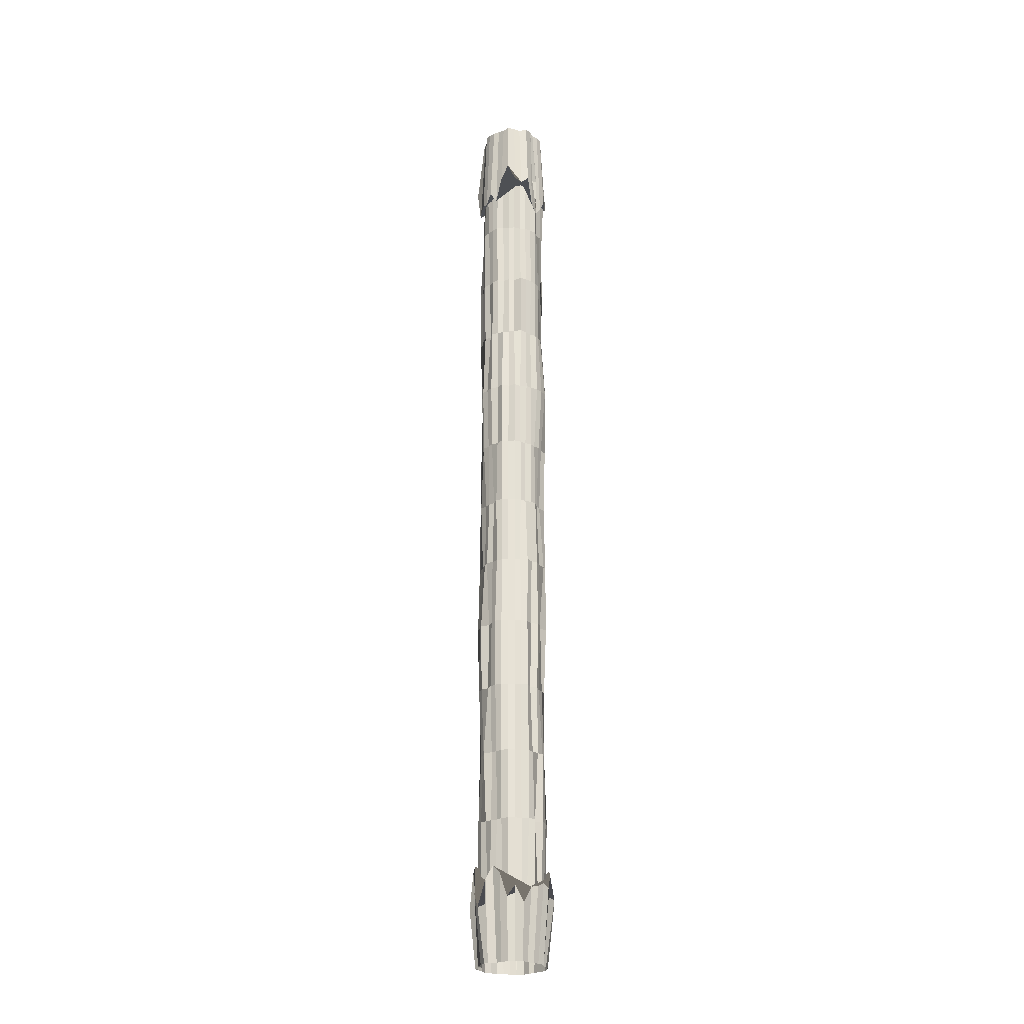
<metadata>
{"format":"obj","ext":"obj","renderer":"f3d","projection":"perspective","resolution":1024,"background":"white","views":[{"elev":-25.4,"azim":153.3,"up":"+Y"}]}
</metadata>
<code>
o 円柱_円柱.002
v 0 -74.88 -7.334
v 0 74.44 -7.287
v 1.49 -77.73 -7.489
v 1.396 73.2 -7.018
v 2.797 -74.64 -6.752
v 2.773 74.05 -6.694
v 4.178 -76.63 -6.252
v 4.198 76.98 -6.283
v 4.994 -72.32 -4.994
v 5.113 73.91 -5.113
v 5.757 -71.03 -3.847
v 5.598 69.22 -3.741
v 6.614 -73.24 -2.74
v 6.417 71.23 -2.658
v 7.516 -77.98 -1.495
v 6.627 69.45 -1.318
v 7.399 -75.5 -1e-06
v 6.773 69.6 -1e-06
v 6.703 -70.18 1.333
v 6.59 69.1 1.311
v 6.397 -71.03 2.65
v 6.14 68.4 2.543
v 6.303 -77.21 4.212
v 6.107 74.99 4.081
v 5.063 -73.25 5.063
v 5.029 72.8 5.029
v 3.998 -73.58 5.983
v 4.033 74.19 6.036
v 2.794 -74.57 6.745
v 2.68 71.77 6.47
v 1.469 -76.71 7.383
v 1.356 71.29 6.819
v -3e-06 -73.18 7.153
v -3e-06 72.2 7.049
v -1.359 -71.44 6.834
v -1.378 72.34 6.928
v -2.647 -70.95 6.389
v -2.844 75.79 6.865
v -3.738 -69.18 5.594
v -4.034 74.2 6.038
v -4.9 -71.08 4.9
v -5.123 74.05 5.123
v -5.987 -73.63 4.001
v -5.88 72.42 3.929
v -6.447 -71.53 2.67
v -6.556 72.65 2.716
v -6.62 -69.38 1.317
v -6.779 70.91 1.348
v -7.302 -74.58 -1e-05
v -7.332 74.87 -1e-05
v -6.695 -70.1 -1.332
v -6.998 73.01 -1.392
v -6.886 -76.01 -2.852
v -6.475 71.82 -2.682
v -6.185 -75.87 -4.133
v -5.667 70 -3.787
v -4.969 -71.99 -4.969
v -4.905 71.15 -4.905
v -4.045 -74.38 -6.054
v -3.709 68.69 -5.551
v -2.764 -73.84 -6.673
v -2.489 67.06 -6.008
v -1.423 -74.51 -7.154
v -1.302 68.67 -6.546
v 0 -87.5 -5.821
v 0 -75 -5.735
v 0 -62.5 -6.534
v 0 -50 -6.544
v 0 -37.5 -6.444
v 0 -25 -6.238
v 0 -12.5 -6.435
v 0 0 -5.635
v 0 12.5 -5.709
v 0 25 -6.284
v 0 37.5 -5.978
v 0 50 -6.185
v 0 62.5 -5.954
v 0 75 -6.258
v 0 87.5 -6.559
v 1.1 87.5 -5.531
v 1.118 75 -5.62
v 1.099 62.5 -5.526
v 1.245 50 -6.261
v 1.281 37.5 -6.439
v 1.143 25 -5.745
v 1.173 12.5 -5.894
v 1.161 0 -5.835
v 1.103 -12.5 -5.545
v 1.198 -25 -6.021
v 1.191 -37.5 -5.986
v 1.098 -50 -5.52
v 1.199 -62.5 -6.028
v 1.24 -75 -6.234
v 1.282 -87.5 -6.443
v 2.295 87.5 -5.542
v 2.448 75 -5.911
v 2.27 62.5 -5.48
v 1.993 50 -4.811
v 2.211 37.5 -5.338
v 2.435 25 -5.878
v 2.387 12.5 -5.763
v 2.21 0 -5.336
v 2.239 -12.5 -5.404
v 2.215 -25 -5.347
v 2.266 -37.5 -5.472
v 2.349 -50 -5.671
v 2.382 -62.5 -5.751
v 2.193 -75 -5.295
v 2.322 -87.5 -5.605
v 3.684 87.5 -5.513
v 3.614 75 -5.408
v 3.111 62.5 -4.656
v 3.153 50 -4.719
v 3.209 37.5 -4.802
v 3.21 25 -4.804
v 3.419 12.5 -5.117
v 3.367 0 -5.039
v 3.26 -12.5 -4.879
v 3.34 -25 -4.999
v 3.281 -37.5 -4.911
v 3.549 -50 -5.311
v 3.514 -62.5 -5.259
v 3.437 -75 -5.144
v 3.352 -87.5 -5.017
v 4.139 87.5 -4.139
v 4.124 75 -4.124
v 4.252 62.5 -4.252
v 3.706 50 -3.706
v 4.156 37.5 -4.156
v 4.634 25 -4.634
v 4.626 12.5 -4.626
v 4.377 0 -4.377
v 4.172 -12.5 -4.172
v 4.583 -25 -4.583
v 4.514 -37.5 -4.514
v 4.382 -50 -4.382
v 4.344 -62.5 -4.344
v 3.822 -75 -3.822
v 4.25 -87.5 -4.25
v 4.835 87.5 -3.231
v 5.084 75 -3.397
v 5.279 62.5 -3.527
v 5.015 50 -3.351
v 4.846 37.5 -3.238
v 4.874 25 -3.257
v 4.858 12.5 -3.246
v 5.167 0 -3.452
v 4.933 -12.5 -3.296
v 5.409 -25 -3.614
v 5.246 -37.5 -3.505
v 4.857 -50 -3.245
v 4.629 -62.5 -3.093
v 4.984 -75 -3.33
v 4.526 -87.5 -3.024
v 5.459 87.5 -2.261
v 5.792 75 -2.399
v 5.696 62.5 -2.36
v 5.443 50 -2.254
v 5.715 37.5 -2.367
v 5.878 25 -2.435
v 5.606 12.5 -2.322
v 4.975 0 -2.061
v 5.275 -12.5 -2.185
v 5.466 -25 -2.264
v 5.614 -37.5 -2.326
v 5.262 -50 -2.18
v 5.258 -62.5 -2.178
v 5.66 -75 -2.344
v 5.936 -87.5 -2.459
v 6.001 87.5 -1.194
v 6.41 75 -1.275
v 5.985 62.5 -1.19
v 5.615 50 -1.117
v 5.44 37.5 -1.082
v 6.142 25 -1.222
v 5.763 12.5 -1.146
v 5.481 0 -1.09
v 5.996 -12.5 -1.193
v 5.413 -25 -1.077
v 5.534 -37.5 -1.101
v 6.439 -50 -1.281
v 5.859 -62.5 -1.165
v 5.427 -75 -1.08
v 5.993 -87.5 -1.192
v 6.11 87.5 -1e-06
v 6.176 75 -1e-06
v 6.355 62.5 -1e-06
v 6.263 50 -1e-06
v 6.059 37.5 -1e-06
v 6.463 25 -1e-06
v 6.239 12.5 -1e-06
v 5.586 0 -1e-06
v 5.836 -12.5 -1e-06
v 6.532 -25 -1e-06
v 6.321 -37.5 -1e-06
v 5.817 -50 -1e-06
v 6.261 -62.5 -1e-06
v 6.151 -75 -1e-06
v 6.097 -87.5 -1e-06
v 5.531 87.5 1.1
v 5.819 75 1.158
v 6.018 62.5 1.197
v 6.034 50 1.2
v 6.032 37.5 1.2
v 5.236 25 1.042
v 5.74 12.5 1.142
v 6.114 0 1.216
v 5.698 -12.5 1.133
v 6.205 -25 1.234
v 6.231 -37.5 1.24
v 5.756 -50 1.145
v 6.174 -62.5 1.228
v 6.107 -75 1.215
v 6.048 -87.5 1.203
v 5.338 87.5 2.211
v 5.043 75 2.089
v 5.226 62.5 2.165
v 5.541 50 2.295
v 5.47 37.5 2.266
v 5.582 25 2.312
v 5.342 12.5 2.213
v 5.646 0 2.339
v 5.481 -12.5 2.27
v 6.028 -25 2.497
v 5.451 -37.5 2.258
v 5.303 -50 2.197
v 5.419 -62.5 2.245
v 5.431 -75 2.25
v 4.874 -87.5 2.019
v 5.051 87.5 3.375
v 4.919 75 3.287
v 4.929 62.5 3.293
v 5.479 50 3.661
v 5.367 37.5 3.586
v 4.872 25 3.255
v 4.897 12.5 3.272
v 5.052 0 3.376
v 4.824 -12.5 3.223
v 5.022 -25 3.356
v 5.015 -37.5 3.351
v 4.919 -50 3.286
v 4.977 -62.5 3.325
v 4.986 -75 3.332
v 5.383 -87.5 3.597
v 4.08 87.5 4.08
v 3.719 75 3.719
v 4.156 62.5 4.156
v 4.319 50 4.319
v 4.171 37.5 4.171
v 4.41 25 4.41
v 4.559 12.5 4.559
v 4.61 0 4.61
v 4.695 -12.5 4.695
v 4.714 -25 4.714
v 4.421 -37.5 4.421
v 4.447 -50 4.447
v 4.53 -62.5 4.53
v 4.275 -75 4.275
v 4.438 -87.5 4.438
v 3.348 87.5 5.011
v 3.67 75 5.493
v 3.78 62.5 5.657
v 3.666 50 5.487
v 3.326 37.5 4.978
v 3.351 25 5.016
v 3.452 12.5 5.166
v 3.162 0 4.732
v 2.919 -12.5 4.368
v 3.197 -25 4.784
v 2.976 -37.5 4.454
v 3.284 -50 4.915
v 3.448 -62.5 5.161
v 3.221 -75 4.82
v 3.397 -87.5 5.084
v 2.364 87.5 5.707
v 2.554 75 6.165
v 2.286 62.5 5.519
v 2.047 50 4.943
v 2.288 37.5 5.525
v 2.434 25 5.876
v 2.331 12.5 5.627
v 2.224 0 5.37
v 2.161 -12.5 5.217
v 2.478 -25 5.982
v 2.301 -37.5 5.555
v 2.312 -50 5.582
v 2.407 -62.5 5.812
v 2.332 -75 5.63
v 2.447 -87.5 5.908
v 1.109 87.5 5.576
v 1.154 75 5.801
v 1.071 62.5 5.384
v 1.223 50 6.147
v 1.301 37.5 6.539
v 1.274 25 6.406
v 1.25 12.5 6.286
v 1.236 0 6.216
v 1.218 -12.5 6.121
v 1.214 -25 6.103
v 1.175 -37.5 5.908
v 1.104 -50 5.551
v 1.177 -62.5 5.915
v 1.183 -75 5.949
v 1.173 -87.5 5.897
v -3e-06 87.5 6.02
v -3e-06 75 6.426
v -3e-06 62.5 6.008
v -3e-06 50 6.261
v -3e-06 37.5 6.268
v -3e-06 25 5.801
v -3e-06 12.5 5.355
v -3e-06 0 6.269
v -3e-06 -12.5 5.723
v -3e-06 -25 5.711
v -3e-06 -37.5 5.687
v -3e-06 -50 6.006
v -3e-06 -62.5 6.281
v -3e-06 -75 6.428
v -3e-06 -87.5 6.079
v -1.06 87.5 5.327
v -1.2 75 6.035
v -1.085 62.5 5.453
v -1.118 50 5.618
v -1.069 37.5 5.374
v -1.143 25 5.748
v -1.117 12.5 5.614
v -1.213 0 6.099
v -1.195 -12.5 6.009
v -1.215 -25 6.107
v -1.273 -37.5 6.398
v -1.204 -50 6.055
v -1.105 -62.5 5.556
v -1.215 -75 6.108
v -1.136 -87.5 5.71
v -2.143 87.5 5.174
v -2.15 75 5.19
v -2.461 62.5 5.94
v -2.356 50 5.687
v -2.092 37.5 5.05
v -2.148 25 5.186
v -2.255 12.5 5.443
v -2.315 0 5.589
v -2.478 -12.5 5.981
v -2.228 -25 5.38
v -2.305 -37.5 5.565
v -2.454 -50 5.923
v -2.386 -62.5 5.76
v -2.147 -75 5.183
v -2.261 -87.5 5.459
v -3.617 87.5 5.413
v -3.532 75 5.287
v -3.436 62.5 5.143
v -3.677 50 5.503
v -3.429 37.5 5.132
v -3.537 25 5.294
v -3.63 12.5 5.433
v -3.592 0 5.375
v -3.617 -12.5 5.413
v -3.398 -25 5.085
v -3.346 -37.5 5.008
v -3.654 -50 5.468
v -3.638 -62.5 5.445
v -3.667 -75 5.488
v -3.248 -87.5 4.861
v -4.675 87.5 4.675
v -4.499 75 4.499
v -4.088 62.5 4.088
v -4.362 50 4.361
v -4.162 37.5 4.162
v -4.335 25 4.335
v -4.671 12.5 4.671
v -4.264 0 4.264
v -4.309 -12.5 4.308
v -4.316 -25 4.316
v -4.336 -37.5 4.336
v -3.83 -50 3.83
v -4.265 -62.5 4.265
v -4.408 -75 4.408
v -4.489 -87.5 4.489
v -4.933 87.5 3.296
v -4.986 75 3.332
v -5.054 62.5 3.377
v -5.219 50 3.487
v -5.348 37.5 3.573
v -5.249 25 3.507
v -5.4 12.5 3.608
v -5.211 0 3.482
v -4.849 -12.5 3.24
v -5.217 -25 3.486
v -4.979 -37.5 3.327
v -5.38 -50 3.595
v -5.16 -62.5 3.448
v -4.669 -75 3.119
v -4.838 -87.5 3.233
v -5.664 87.5 2.346
v -5.634 75 2.334
v -5.899 62.5 2.443
v -5.363 50 2.222
v -5.66 37.5 2.344
v -6.073 25 2.516
v -5.286 12.5 2.189
v -5.313 0 2.201
v -5.312 -12.5 2.2
v -5.641 -25 2.336
v -5.07 -37.5 2.1
v -5.556 -50 2.301
v -5.656 -62.5 2.343
v -5.829 -75 2.414
v -5.479 -87.5 2.269
v -5.421 87.5 1.078
v -6.285 75 1.25
v -6.022 62.5 1.198
v -5.697 50 1.133
v -5.448 37.5 1.084
v -6.255 25 1.244
v -5.92 12.5 1.178
v -6.093 0 1.212
v -6.337 -12.5 1.261
v -5.71 -25 1.136
v -5.968 -37.5 1.187
v -5.633 -50 1.12
v -5.772 -62.5 1.148
v -6.088 -75 1.211
v -5.63 -87.5 1.12
v -5.927 87.5 -1e-05
v -6.366 75 -1e-05
v -5.901 62.5 -1e-05
v -6.044 50 -1e-05
v -6.339 37.5 -1e-05
v -6.082 25 -1e-05
v -5.588 12.5 -1e-05
v -6.233 0 -1e-05
v -5.864 -12.5 -1e-05
v -6.224 -25 -1e-05
v -6.445 -37.5 -1e-05
v -5.934 -50 -1e-05
v -5.56 -62.5 -1e-05
v -5.77 -75 -1e-05
v -6.391 -87.5 -1e-05
v -5.811 87.5 -1.156
v -6.269 75 -1.247
v -5.913 62.5 -1.176
v -6.351 50 -1.263
v -5.599 37.5 -1.114
v -5.629 25 -1.12
v -5.076 12.5 -1.01
v -5.831 0 -1.16
v -5.736 -12.5 -1.141
v -5.961 -25 -1.186
v -6.079 -37.5 -1.209
v -5.853 -50 -1.164
v -5.612 -62.5 -1.116
v -5.966 -75 -1.187
v -6.164 -87.5 -1.226
v -5.355 87.5 -2.218
v -5.677 75 -2.351
v -4.851 62.5 -2.009
v -5.454 50 -2.259
v -5.385 37.5 -2.231
v -5.88 25 -2.436
v -5.313 12.5 -2.201
v -5.127 0 -2.124
v -5.598 -12.5 -2.319
v -5.641 -25 -2.337
v -5.348 -37.5 -2.215
v -5.242 -50 -2.171
v -5.356 -62.5 -2.218
v -5.407 -75 -2.24
v -5.705 -87.5 -2.363
v -4.851 87.5 -3.241
v -5.598 75 -3.74
v -5.129 62.5 -3.427
v -4.85 50 -3.241
v -4.928 37.5 -3.293
v -5.537 25 -3.7
v -5.365 12.5 -3.584
v -5.094 0 -3.404
v -5.276 -12.5 -3.525
v -5.307 -25 -3.546
v -4.923 -37.5 -3.289
v -4.48 -50 -2.993
v -5.16 -62.5 -3.448
v -4.893 -75 -3.269
v -4.865 -87.5 -3.251
v -4.418 87.5 -4.418
v -4.358 75 -4.358
v -4.245 62.5 -4.245
v -3.964 50 -3.964
v -4.238 37.5 -4.238
v -4.842 25 -4.842
v -4.178 12.5 -4.178
v -3.88 0 -3.88
v -4.444 -12.5 -4.444
v -3.781 -25 -3.781
v -4.038 -37.5 -4.038
v -4.282 -50 -4.282
v -4.424 -62.5 -4.425
v -4.141 -75 -4.141
v -3.912 -87.5 -3.913
v -3.357 87.5 -5.024
v -3.306 75 -4.948
v -3.193 62.5 -4.778
v -3.368 50 -5.041
v -3.325 37.5 -4.976
v -3.709 25 -5.551
v -3.285 12.5 -4.917
v -2.995 0 -4.482
v -3.247 -12.5 -4.86
v -3.33 -25 -4.984
v -3.089 -37.5 -4.623
v -3.489 -50 -5.222
v -3.518 -62.5 -5.265
v -3.239 -75 -4.847
v -3.437 -87.5 -5.144
v -2.176 87.5 -5.253
v -2.504 75 -6.046
v -2.387 62.5 -5.763
v -2.305 50 -5.564
v -2.367 37.5 -5.715
v -2.482 25 -5.992
v -2.18 12.5 -5.262
v -2.248 0 -5.426
v -2.372 -12.5 -5.726
v -2.424 -25 -5.853
v -2.316 -37.5 -5.593
v -2.321 -50 -5.603
v -2.037 -62.5 -4.918
v -2.257 -75 -5.45
v -2.251 -87.5 -5.435
v -1.222 87.5 -6.144
v -1.213 75 -6.098
v -1.167 62.5 -5.869
v -1.21 50 -6.083
v -1.132 37.5 -5.689
v -1.201 25 -6.036
v -1.148 12.5 -5.773
v -1.148 0 -5.769
v -1.159 -12.5 -5.826
v -1.101 -25 -5.537
v -1.046 -37.5 -5.256
v -1.165 -50 -5.856
v -1.25 -62.5 -6.283
v -1.265 -75 -6.357
v -1.163 -87.5 -5.845
f 79 2 4 80
f 80 4 6 95
f 95 6 8 110
f 110 8 10 125
f 125 10 12 140
f 140 12 14 155
f 155 14 16 170
f 170 16 18 185
f 185 18 20 200
f 200 20 22 215
f 215 22 24 230
f 230 24 26 245
f 245 26 28 260
f 260 28 30 275
f 275 30 32 290
f 290 32 34 305
f 305 34 36 320
f 320 36 38 335
f 335 38 40 350
f 350 40 42 365
f 365 42 44 380
f 380 44 46 395
f 395 46 48 410
f 410 48 50 425
f 425 50 52 440
f 440 52 54 455
f 455 54 56 470
f 470 56 58 485
f 485 58 60 500
f 500 60 62 515
f 4 2 64 62 60 58 56 54 52 50 48 46 44 42 40 38 36 34 32 30 28 26 24 22 20 18 16 14 12 10 8 6
f 515 62 64 530
f 530 64 2 79
f 1 3 5 7 9 11 13 15 17 19 21 23 25 27 29 31 33 35 37 39 41 43 45 47 49 51 53 55 57 59 61 63
f 63 544 65 1
f 544 543 66 65
f 543 542 67 66
f 542 541 68 67
f 541 540 69 68
f 540 539 70 69
f 539 538 71 70
f 538 537 72 71
f 537 536 73 72
f 536 535 74 73
f 535 534 75 74
f 534 533 76 75
f 533 532 77 76
f 532 531 78 77
f 531 530 79 78
f 61 529 544 63
f 529 528 543 544
f 528 527 542 543
f 527 526 541 542
f 526 525 540 541
f 525 524 539 540
f 524 523 538 539
f 523 522 537 538
f 522 521 536 537
f 521 520 535 536
f 520 519 534 535
f 519 518 533 534
f 518 517 532 533
f 517 516 531 532
f 516 515 530 531
f 59 514 529 61
f 514 513 528 529
f 513 512 527 528
f 512 511 526 527
f 511 510 525 526
f 510 509 524 525
f 509 508 523 524
f 508 507 522 523
f 507 506 521 522
f 506 505 520 521
f 505 504 519 520
f 504 503 518 519
f 503 502 517 518
f 502 501 516 517
f 501 500 515 516
f 57 499 514 59
f 499 498 513 514
f 498 497 512 513
f 497 496 511 512
f 496 495 510 511
f 495 494 509 510
f 494 493 508 509
f 493 492 507 508
f 492 491 506 507
f 491 490 505 506
f 490 489 504 505
f 489 488 503 504
f 488 487 502 503
f 487 486 501 502
f 486 485 500 501
f 55 484 499 57
f 484 483 498 499
f 483 482 497 498
f 482 481 496 497
f 481 480 495 496
f 480 479 494 495
f 479 478 493 494
f 478 477 492 493
f 477 476 491 492
f 476 475 490 491
f 475 474 489 490
f 474 473 488 489
f 473 472 487 488
f 472 471 486 487
f 471 470 485 486
f 53 469 484 55
f 469 468 483 484
f 468 467 482 483
f 467 466 481 482
f 466 465 480 481
f 465 464 479 480
f 464 463 478 479
f 463 462 477 478
f 462 461 476 477
f 461 460 475 476
f 460 459 474 475
f 459 458 473 474
f 458 457 472 473
f 457 456 471 472
f 456 455 470 471
f 51 454 469 53
f 454 453 468 469
f 453 452 467 468
f 452 451 466 467
f 451 450 465 466
f 450 449 464 465
f 449 448 463 464
f 448 447 462 463
f 447 446 461 462
f 446 445 460 461
f 445 444 459 460
f 444 443 458 459
f 443 442 457 458
f 442 441 456 457
f 441 440 455 456
f 49 439 454 51
f 439 438 453 454
f 438 437 452 453
f 437 436 451 452
f 436 435 450 451
f 435 434 449 450
f 434 433 448 449
f 433 432 447 448
f 432 431 446 447
f 431 430 445 446
f 430 429 444 445
f 429 428 443 444
f 428 427 442 443
f 427 426 441 442
f 426 425 440 441
f 47 424 439 49
f 424 423 438 439
f 423 422 437 438
f 422 421 436 437
f 421 420 435 436
f 420 419 434 435
f 419 418 433 434
f 418 417 432 433
f 417 416 431 432
f 416 415 430 431
f 415 414 429 430
f 414 413 428 429
f 413 412 427 428
f 412 411 426 427
f 411 410 425 426
f 45 409 424 47
f 409 408 423 424
f 408 407 422 423
f 407 406 421 422
f 406 405 420 421
f 405 404 419 420
f 404 403 418 419
f 403 402 417 418
f 402 401 416 417
f 401 400 415 416
f 400 399 414 415
f 399 398 413 414
f 398 397 412 413
f 397 396 411 412
f 396 395 410 411
f 43 394 409 45
f 394 393 408 409
f 393 392 407 408
f 392 391 406 407
f 391 390 405 406
f 390 389 404 405
f 389 388 403 404
f 388 387 402 403
f 387 386 401 402
f 386 385 400 401
f 385 384 399 400
f 384 383 398 399
f 383 382 397 398
f 382 381 396 397
f 381 380 395 396
f 41 379 394 43
f 379 378 393 394
f 378 377 392 393
f 377 376 391 392
f 376 375 390 391
f 375 374 389 390
f 374 373 388 389
f 373 372 387 388
f 372 371 386 387
f 371 370 385 386
f 370 369 384 385
f 369 368 383 384
f 368 367 382 383
f 367 366 381 382
f 366 365 380 381
f 39 364 379 41
f 364 363 378 379
f 363 362 377 378
f 362 361 376 377
f 361 360 375 376
f 360 359 374 375
f 359 358 373 374
f 358 357 372 373
f 357 356 371 372
f 356 355 370 371
f 355 354 369 370
f 354 353 368 369
f 353 352 367 368
f 352 351 366 367
f 351 350 365 366
f 37 349 364 39
f 349 348 363 364
f 348 347 362 363
f 347 346 361 362
f 346 345 360 361
f 345 344 359 360
f 344 343 358 359
f 343 342 357 358
f 342 341 356 357
f 341 340 355 356
f 340 339 354 355
f 339 338 353 354
f 338 337 352 353
f 337 336 351 352
f 336 335 350 351
f 35 334 349 37
f 334 333 348 349
f 333 332 347 348
f 332 331 346 347
f 331 330 345 346
f 330 329 344 345
f 329 328 343 344
f 328 327 342 343
f 327 326 341 342
f 326 325 340 341
f 325 324 339 340
f 324 323 338 339
f 323 322 337 338
f 322 321 336 337
f 321 320 335 336
f 33 319 334 35
f 319 318 333 334
f 318 317 332 333
f 317 316 331 332
f 316 315 330 331
f 315 314 329 330
f 314 313 328 329
f 313 312 327 328
f 312 311 326 327
f 311 310 325 326
f 310 309 324 325
f 309 308 323 324
f 308 307 322 323
f 307 306 321 322
f 306 305 320 321
f 31 304 319 33
f 304 303 318 319
f 303 302 317 318
f 302 301 316 317
f 301 300 315 316
f 300 299 314 315
f 299 298 313 314
f 298 297 312 313
f 297 296 311 312
f 296 295 310 311
f 295 294 309 310
f 294 293 308 309
f 293 292 307 308
f 292 291 306 307
f 291 290 305 306
f 29 289 304 31
f 289 288 303 304
f 288 287 302 303
f 287 286 301 302
f 286 285 300 301
f 285 284 299 300
f 284 283 298 299
f 283 282 297 298
f 282 281 296 297
f 281 280 295 296
f 280 279 294 295
f 279 278 293 294
f 278 277 292 293
f 277 276 291 292
f 276 275 290 291
f 27 274 289 29
f 274 273 288 289
f 273 272 287 288
f 272 271 286 287
f 271 270 285 286
f 270 269 284 285
f 269 268 283 284
f 268 267 282 283
f 267 266 281 282
f 266 265 280 281
f 265 264 279 280
f 264 263 278 279
f 263 262 277 278
f 262 261 276 277
f 261 260 275 276
f 25 259 274 27
f 259 258 273 274
f 258 257 272 273
f 257 256 271 272
f 256 255 270 271
f 255 254 269 270
f 254 253 268 269
f 253 252 267 268
f 252 251 266 267
f 251 250 265 266
f 250 249 264 265
f 249 248 263 264
f 248 247 262 263
f 247 246 261 262
f 246 245 260 261
f 23 244 259 25
f 244 243 258 259
f 243 242 257 258
f 242 241 256 257
f 241 240 255 256
f 240 239 254 255
f 239 238 253 254
f 238 237 252 253
f 237 236 251 252
f 236 235 250 251
f 235 234 249 250
f 234 233 248 249
f 233 232 247 248
f 232 231 246 247
f 231 230 245 246
f 21 229 244 23
f 229 228 243 244
f 228 227 242 243
f 227 226 241 242
f 226 225 240 241
f 225 224 239 240
f 224 223 238 239
f 223 222 237 238
f 222 221 236 237
f 221 220 235 236
f 220 219 234 235
f 219 218 233 234
f 218 217 232 233
f 217 216 231 232
f 216 215 230 231
f 19 214 229 21
f 214 213 228 229
f 213 212 227 228
f 212 211 226 227
f 211 210 225 226
f 210 209 224 225
f 209 208 223 224
f 208 207 222 223
f 207 206 221 222
f 206 205 220 221
f 205 204 219 220
f 204 203 218 219
f 203 202 217 218
f 202 201 216 217
f 201 200 215 216
f 17 199 214 19
f 199 198 213 214
f 198 197 212 213
f 197 196 211 212
f 196 195 210 211
f 195 194 209 210
f 194 193 208 209
f 193 192 207 208
f 192 191 206 207
f 191 190 205 206
f 190 189 204 205
f 189 188 203 204
f 188 187 202 203
f 187 186 201 202
f 186 185 200 201
f 15 184 199 17
f 184 183 198 199
f 183 182 197 198
f 182 181 196 197
f 181 180 195 196
f 180 179 194 195
f 179 178 193 194
f 178 177 192 193
f 177 176 191 192
f 176 175 190 191
f 175 174 189 190
f 174 173 188 189
f 173 172 187 188
f 172 171 186 187
f 171 170 185 186
f 13 169 184 15
f 169 168 183 184
f 168 167 182 183
f 167 166 181 182
f 166 165 180 181
f 165 164 179 180
f 164 163 178 179
f 163 162 177 178
f 162 161 176 177
f 161 160 175 176
f 160 159 174 175
f 159 158 173 174
f 158 157 172 173
f 157 156 171 172
f 156 155 170 171
f 11 154 169 13
f 154 153 168 169
f 153 152 167 168
f 152 151 166 167
f 151 150 165 166
f 150 149 164 165
f 149 148 163 164
f 148 147 162 163
f 147 146 161 162
f 146 145 160 161
f 145 144 159 160
f 144 143 158 159
f 143 142 157 158
f 142 141 156 157
f 141 140 155 156
f 9 139 154 11
f 139 138 153 154
f 138 137 152 153
f 137 136 151 152
f 136 135 150 151
f 135 134 149 150
f 134 133 148 149
f 133 132 147 148
f 132 131 146 147
f 131 130 145 146
f 130 129 144 145
f 129 128 143 144
f 128 127 142 143
f 127 126 141 142
f 126 125 140 141
f 7 124 139 9
f 124 123 138 139
f 123 122 137 138
f 122 121 136 137
f 121 120 135 136
f 120 119 134 135
f 119 118 133 134
f 118 117 132 133
f 117 116 131 132
f 116 115 130 131
f 115 114 129 130
f 114 113 128 129
f 113 112 127 128
f 112 111 126 127
f 111 110 125 126
f 5 109 124 7
f 109 108 123 124
f 108 107 122 123
f 107 106 121 122
f 106 105 120 121
f 105 104 119 120
f 104 103 118 119
f 103 102 117 118
f 102 101 116 117
f 101 100 115 116
f 100 99 114 115
f 99 98 113 114
f 98 97 112 113
f 97 96 111 112
f 96 95 110 111
f 3 94 109 5
f 94 93 108 109
f 93 92 107 108
f 92 91 106 107
f 91 90 105 106
f 90 89 104 105
f 89 88 103 104
f 88 87 102 103
f 87 86 101 102
f 86 85 100 101
f 85 84 99 100
f 84 83 98 99
f 83 82 97 98
f 82 81 96 97
f 81 80 95 96
f 1 65 94 3
f 65 66 93 94
f 66 67 92 93
f 67 68 91 92
f 68 69 90 91
f 69 70 89 90
f 70 71 88 89
f 71 72 87 88
f 72 73 86 87
f 73 74 85 86
f 74 75 84 85
f 75 76 83 84
f 76 77 82 83
f 77 78 81 82
f 78 79 80 81

</code>
